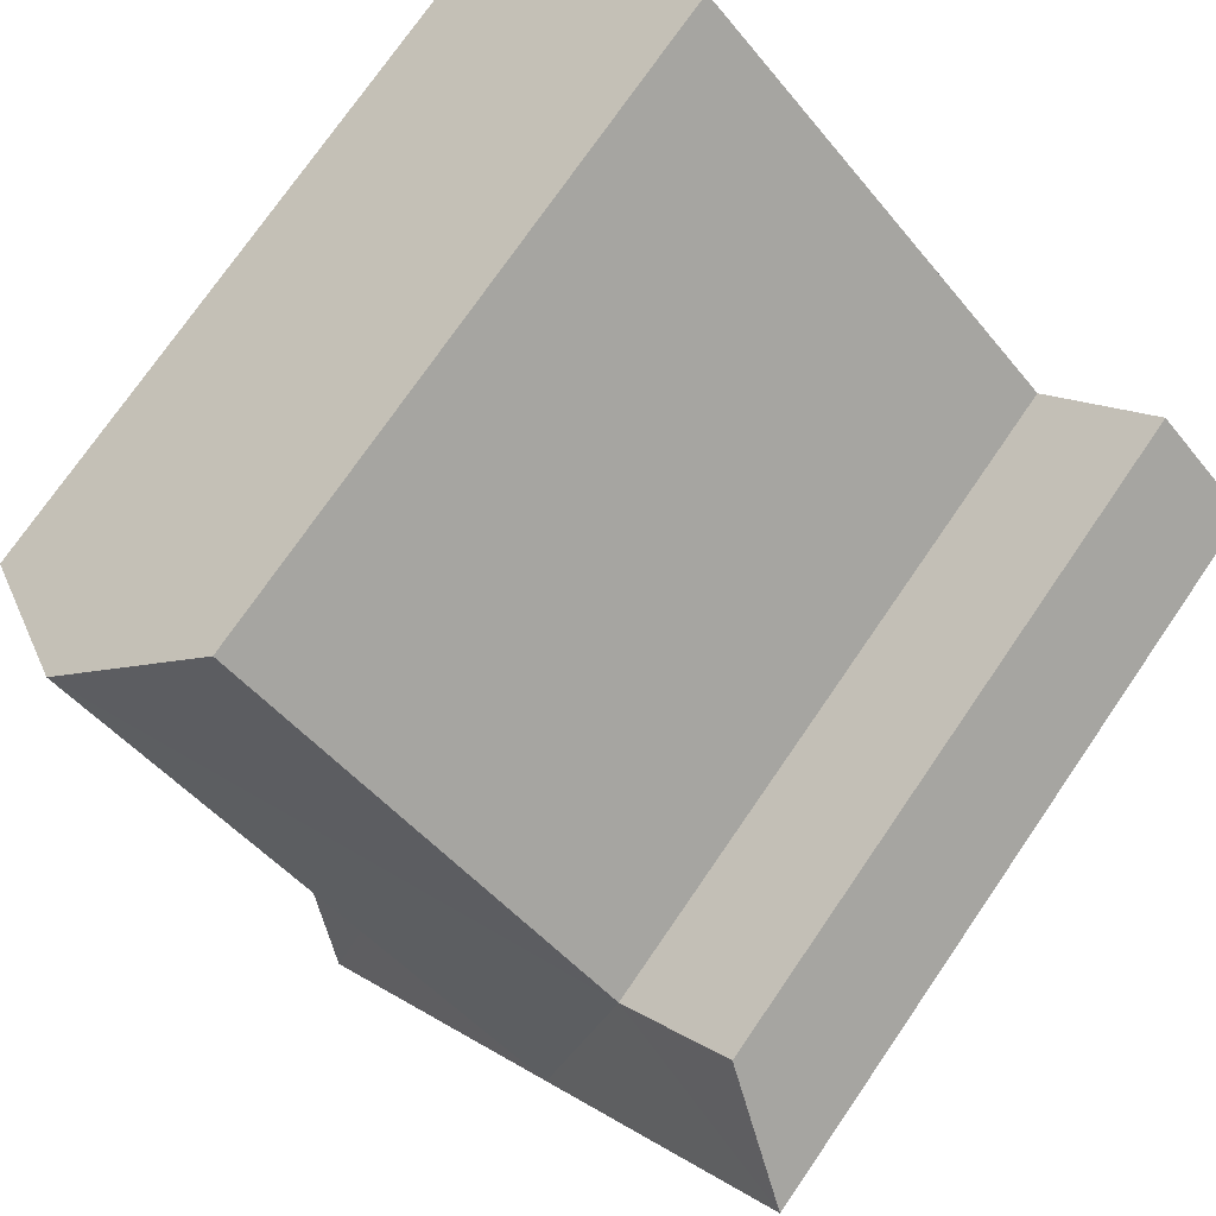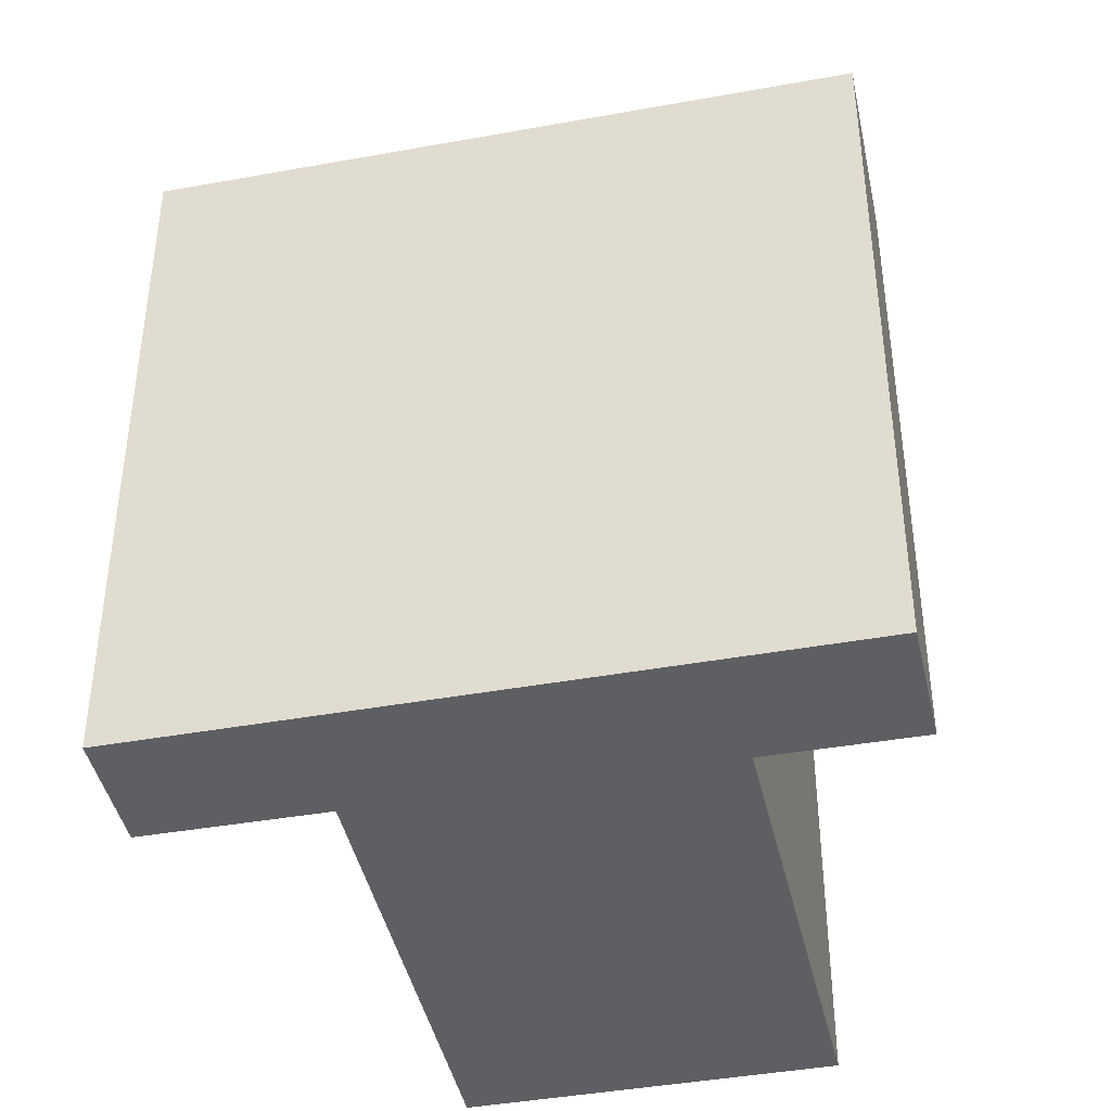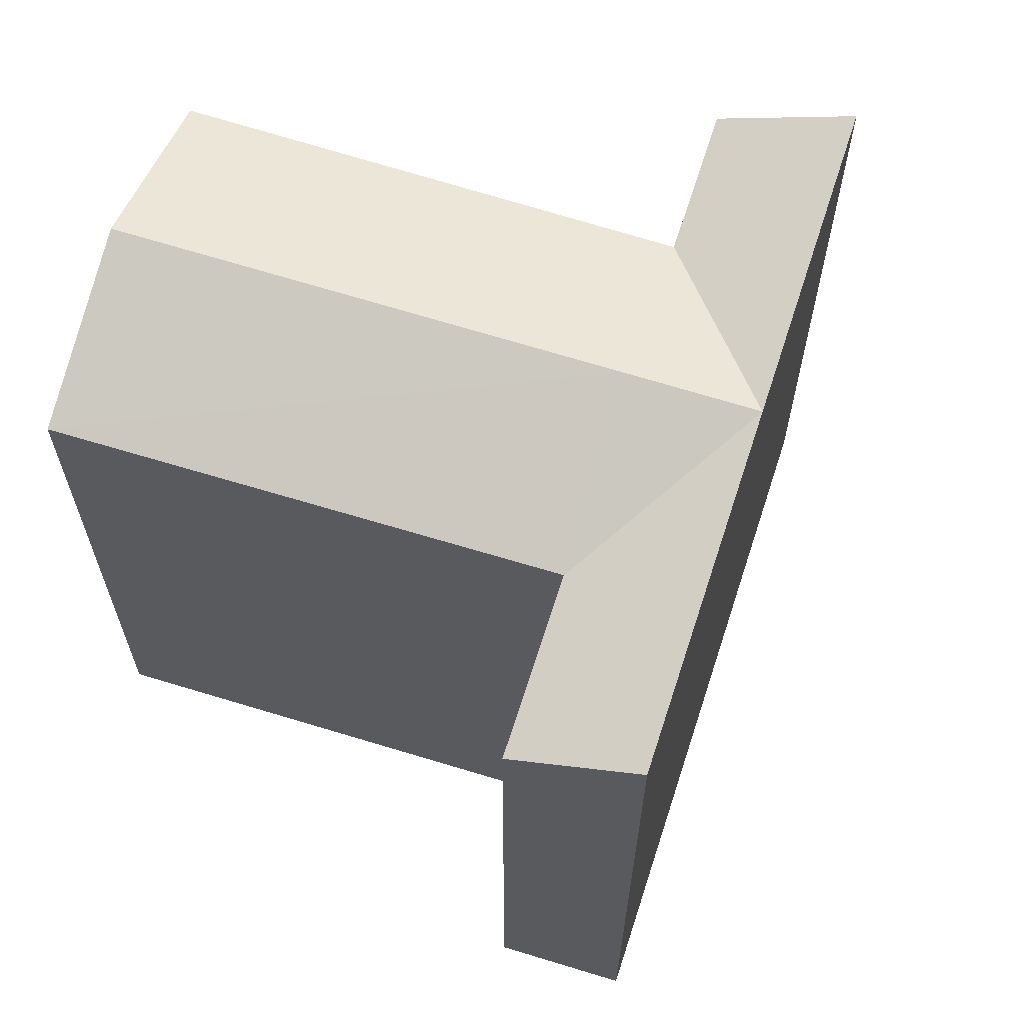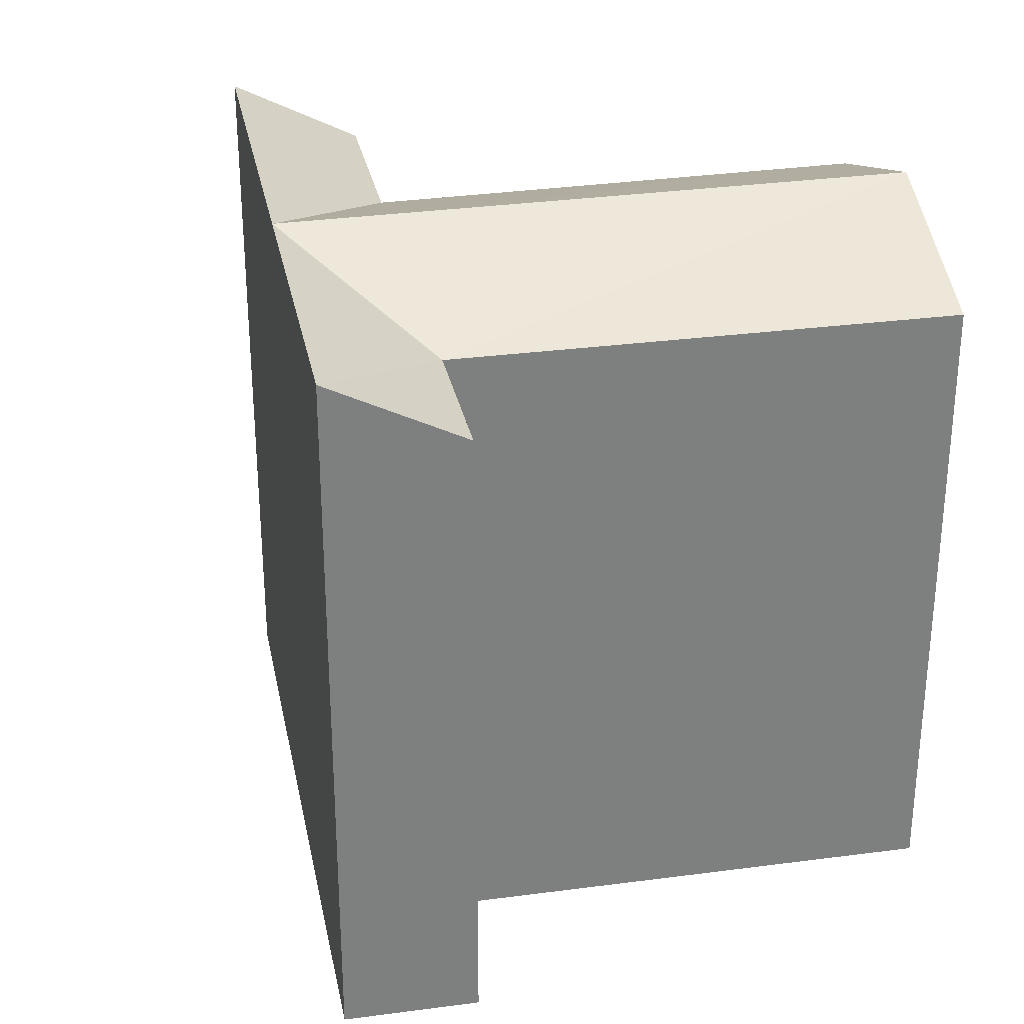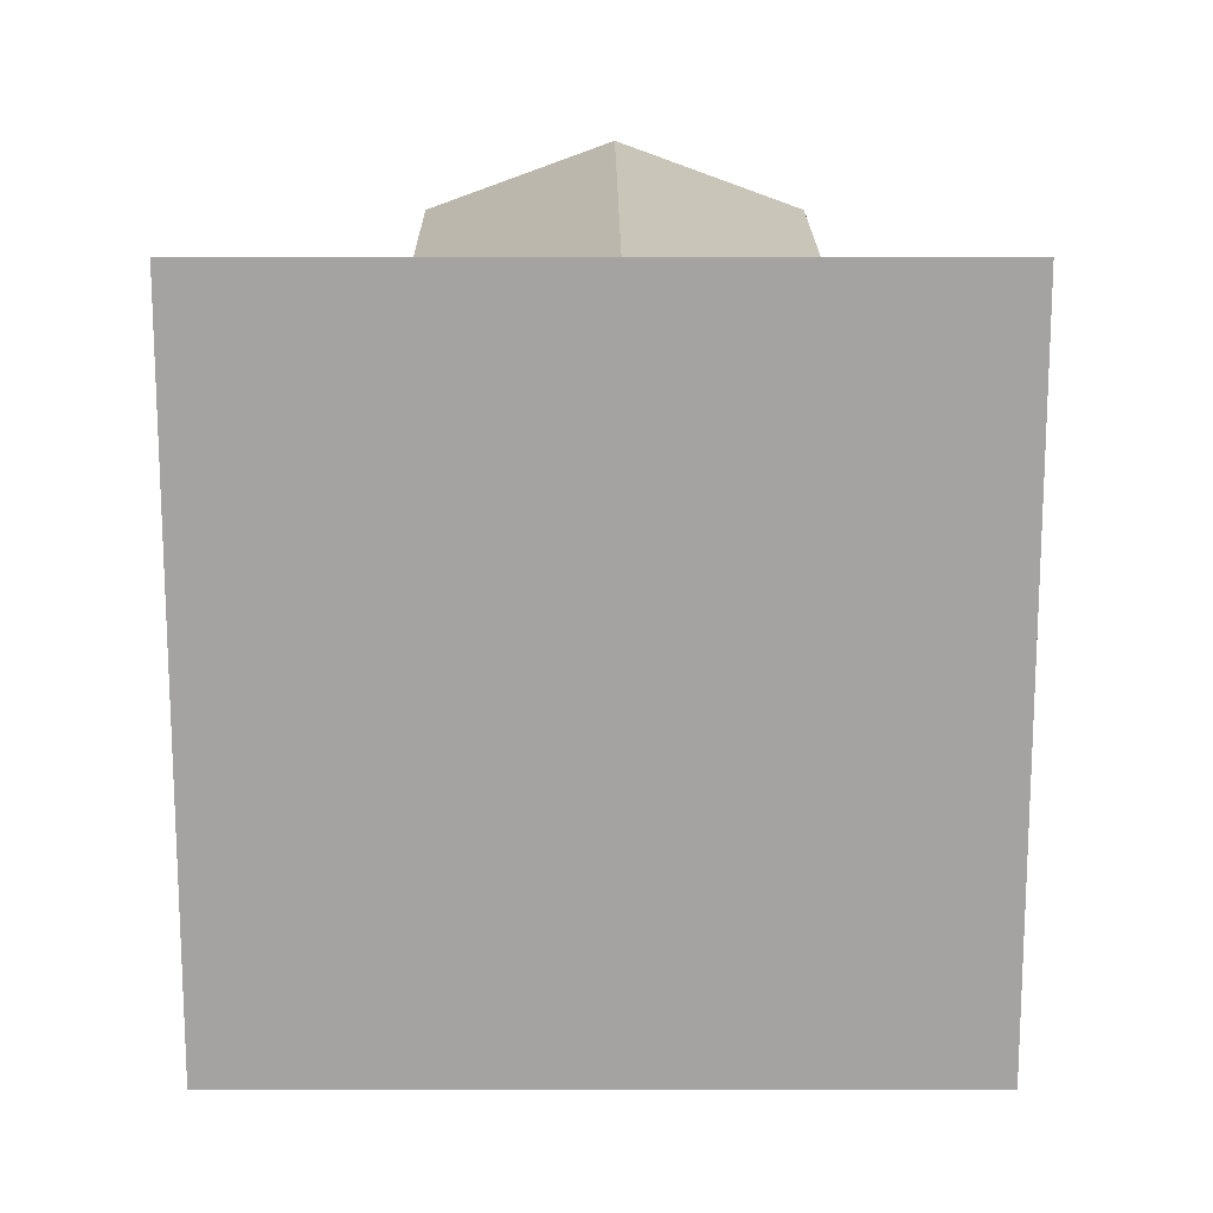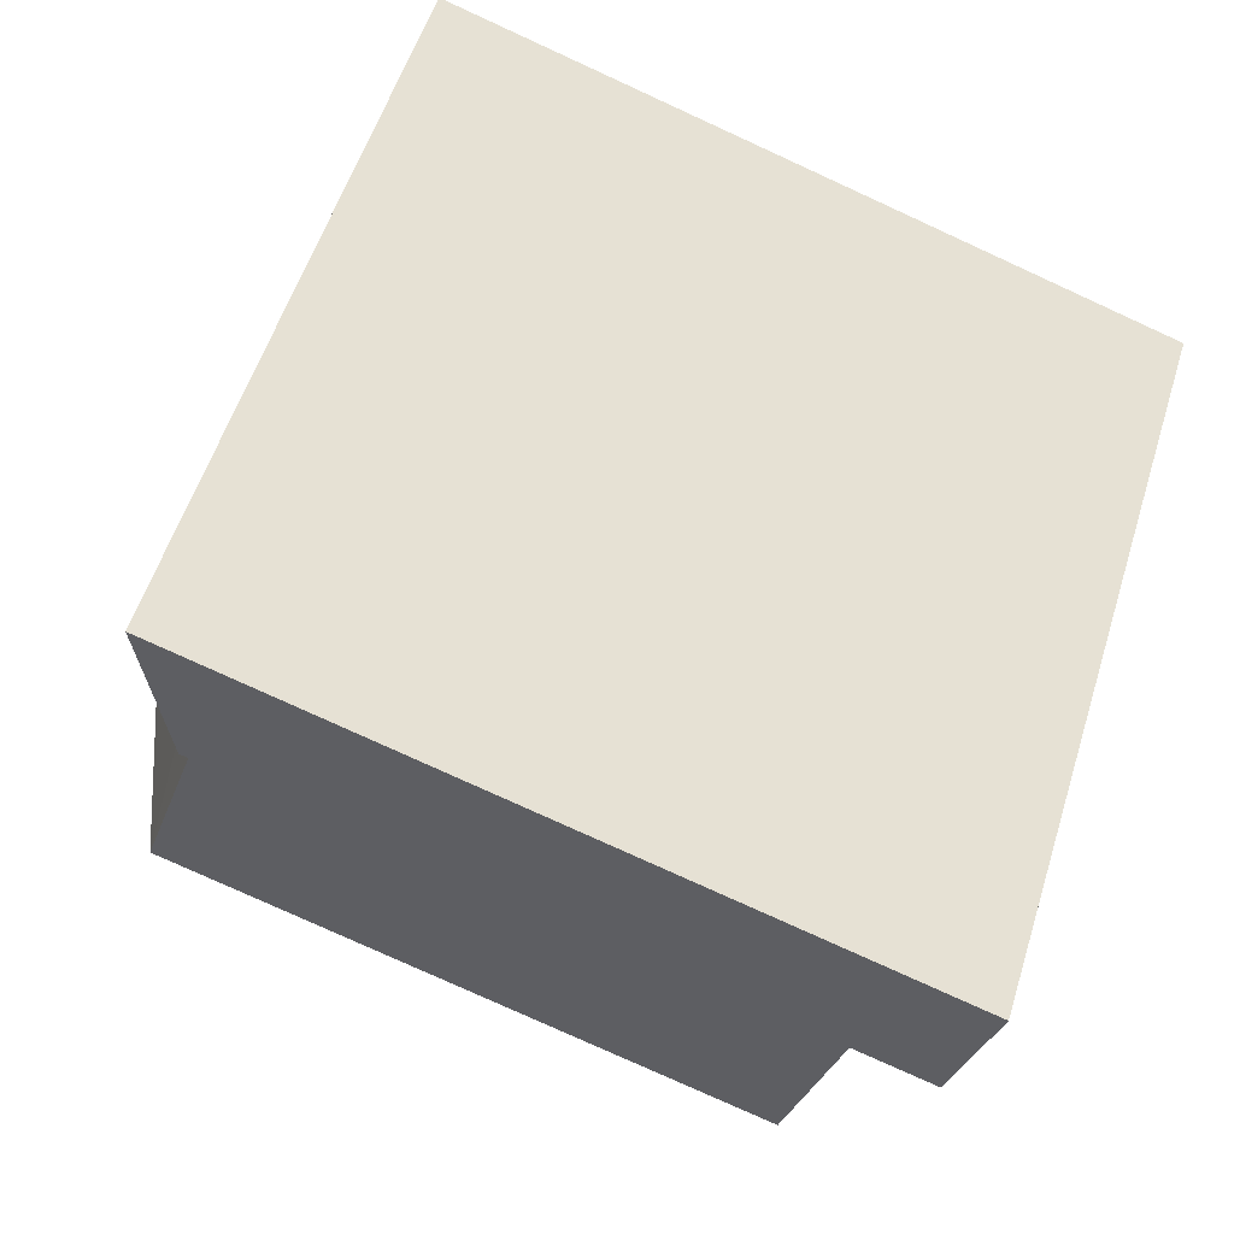
<metadata>
{"format":"obj","ext":"obj","renderer":"f3d","projection":"perspective","resolution":1024,"background":"white","views":[{"elev":74.7,"azim":-145.5,"up":"+Z"},{"elev":-41.8,"azim":-121.8,"up":"+Y"},{"elev":65.4,"azim":153.8,"up":"+Y"},{"elev":30.8,"azim":-55.2,"up":"+Y"},{"elev":16.9,"azim":-134.2,"up":"+Y"},{"elev":-78.1,"azim":-114.6,"up":"+Z"}]}
</metadata>
<code>
v  -0.8568 -3.855e-16 6.295
v  -3.884 18.14 9.454
v  -3.885 -5.789e-16 9.455
v  -0.8564 18.14 6.295
v  -6.603 -4.158e-16 6.791
v  -6.602 20.06 6.79
v  7.199 4.534e-16 -7.404
v  3.553 20.06 -3.654
v  7.199 20.06 -7.405
v  0.0004272 20.06 -0.0006357
v  -3.552 20.06 3.653
v  -3.552 -2.237e-16 3.654
v  3.552 -6.104e-07 -3.654
v  0 -6.104e-07 -3.737e-23
v  16.63 18.14 8.687
v  12.96 -7.632e-16 12.46
v  16.63 -5.32e-16 8.688
v  9.29 -9.944e-16 16.24
v  9.29 18.14 16.24
v  12.96 20.06 12.46
v  9.863 18.14 -4.891
v  9.863 2.994e-16 -4.89
v  6.244 18.14 -1.115
v  6.244 -6.104e-07 -1.114
v  2.694 20.06 2.59
g defaultobject
f 1 2 3
f 2 1 4
f 2 5 3
f 5 2 6
f 7 8 9
f 8 7 10
f 10 7 11
f 11 7 6
f 6 7 12
f 6 12 5
f 12 7 13
f 12 13 14
f 15 16 17
f 16 15 18
f 18 15 19
f 19 15 20
f 7 21 22
f 21 7 9
f 22 23 24
f 23 22 21
f 19 1 18
f 1 19 4
f 24 15 17
f 15 24 23
f 16 24 17
f 24 16 18
f 24 18 1
f 24 1 13
f 13 1 14
f 14 1 12
f 12 1 3
f 12 3 5
f 24 7 22
f 7 24 13
f 9 23 21
f 23 9 8
f 23 8 10
f 15 25 20
f 25 15 23
f 25 23 10
f 20 4 19
f 4 20 25
f 4 25 10
f 11 4 10
f 4 11 6
f 4 6 2

</code>
